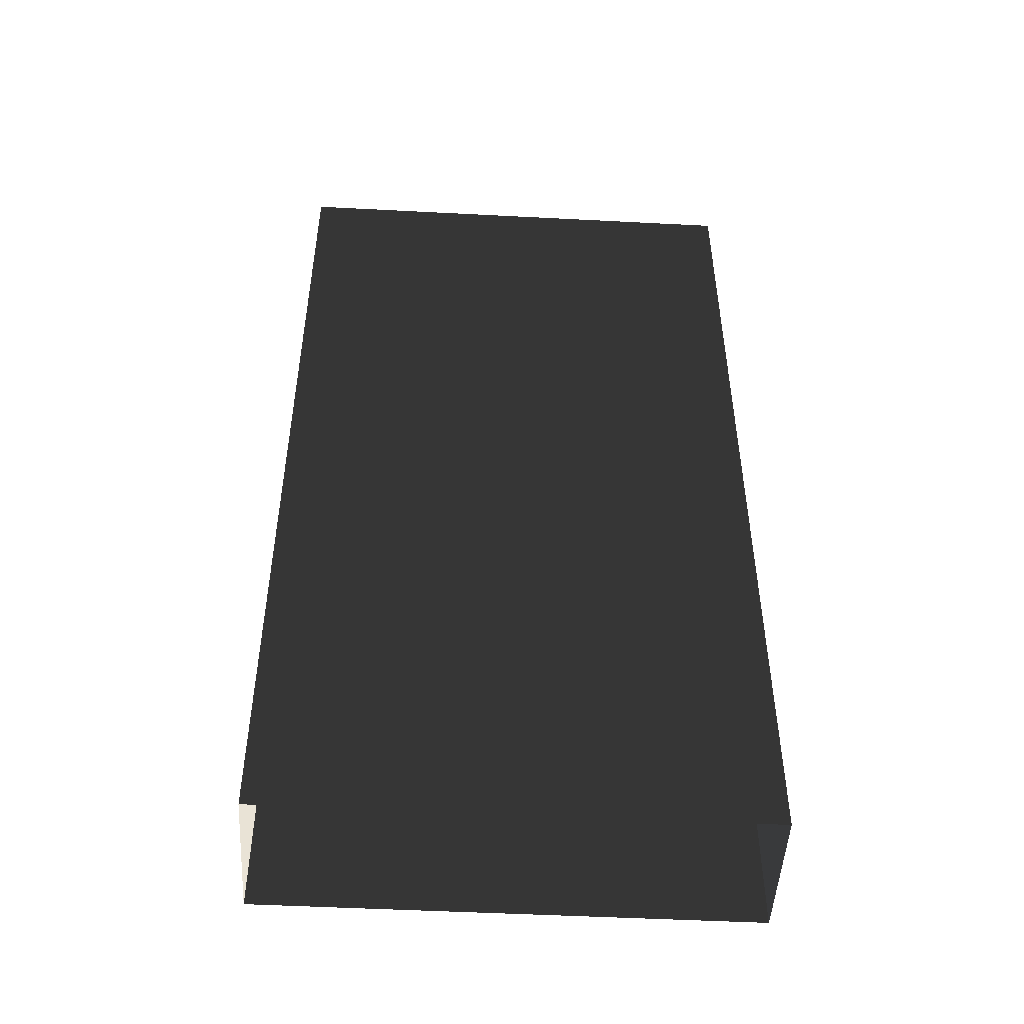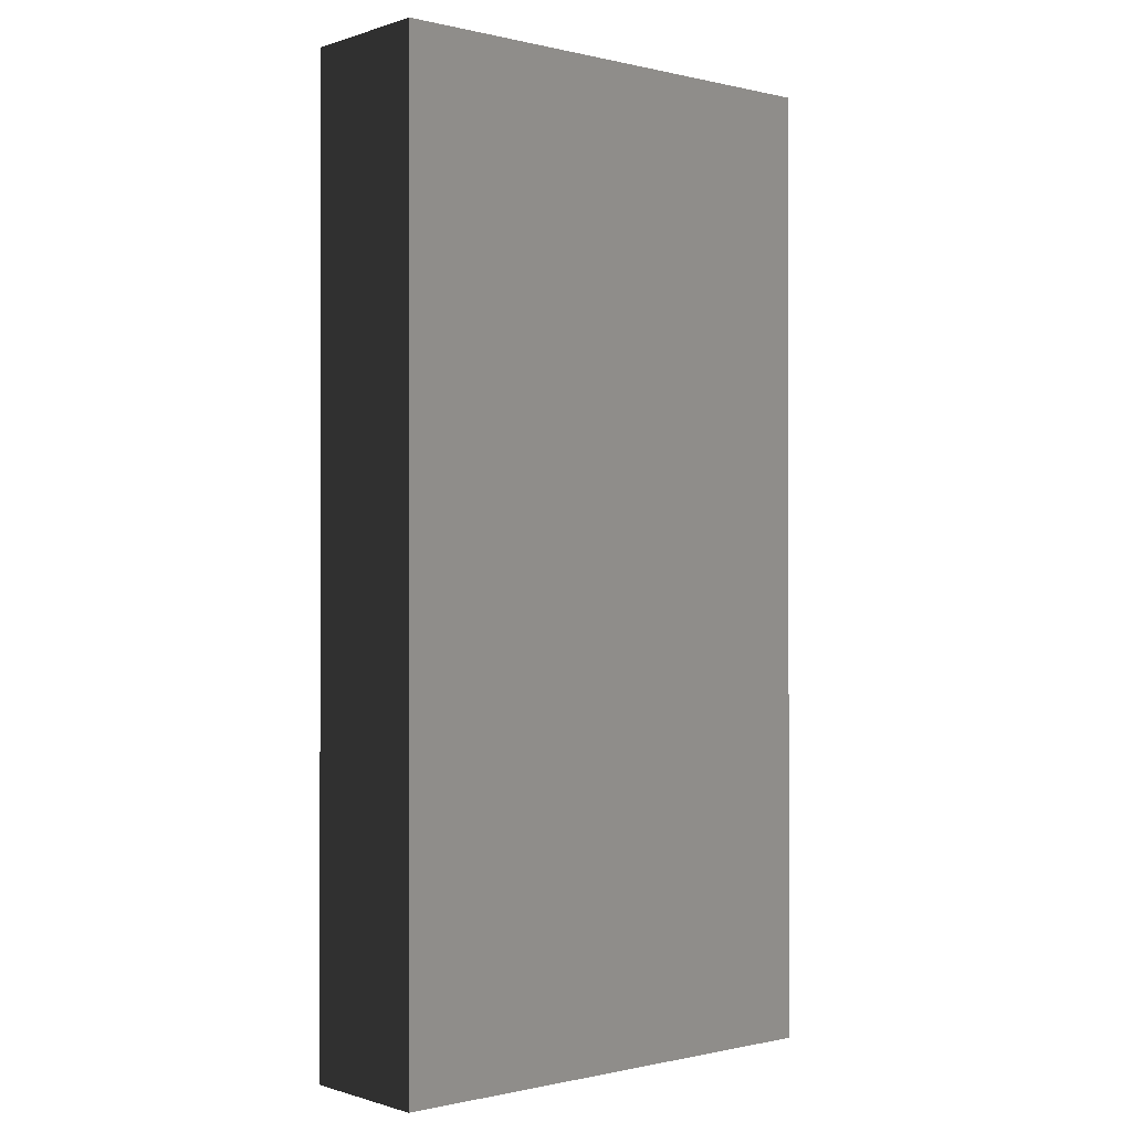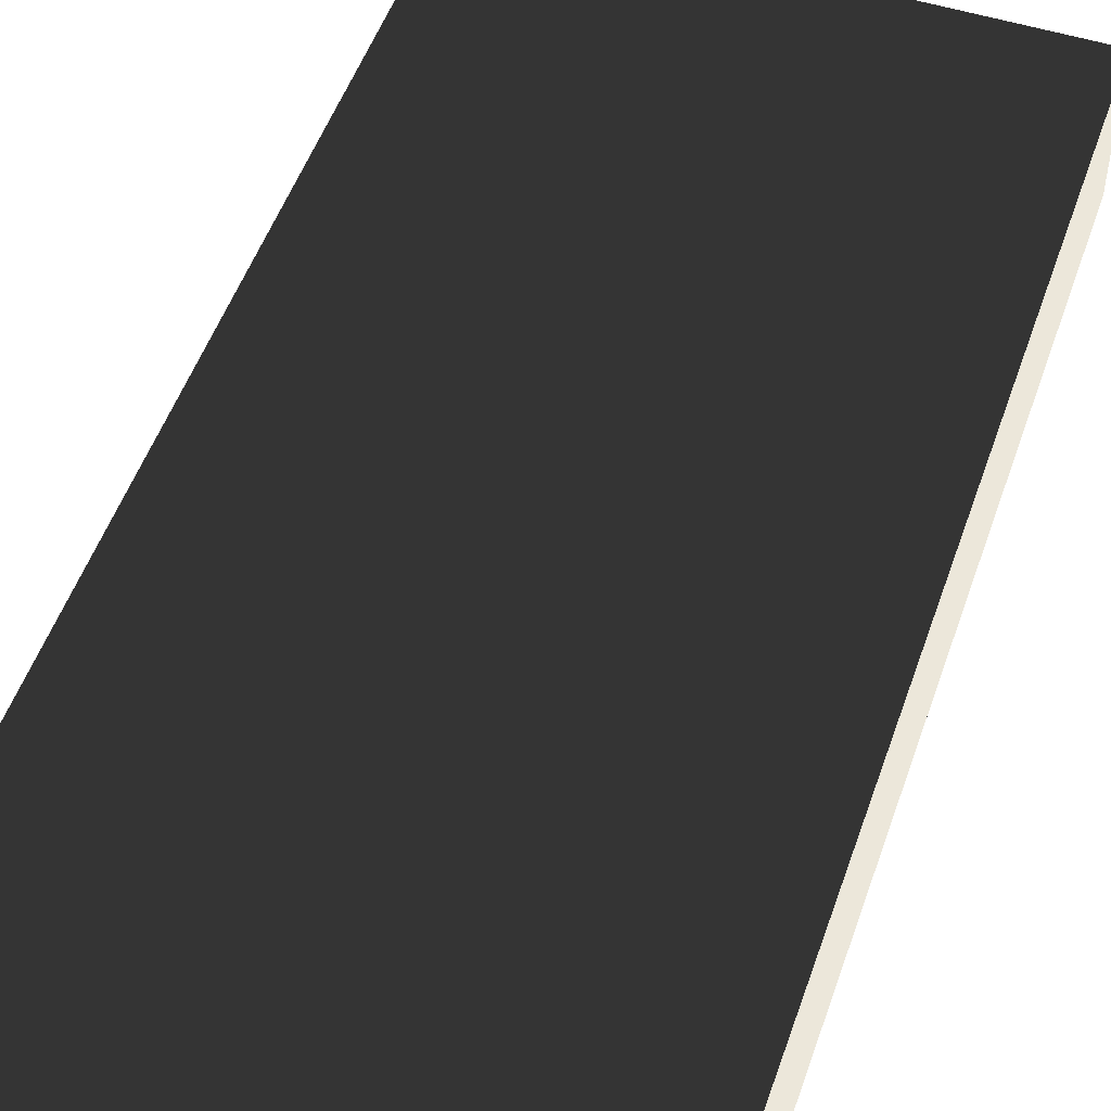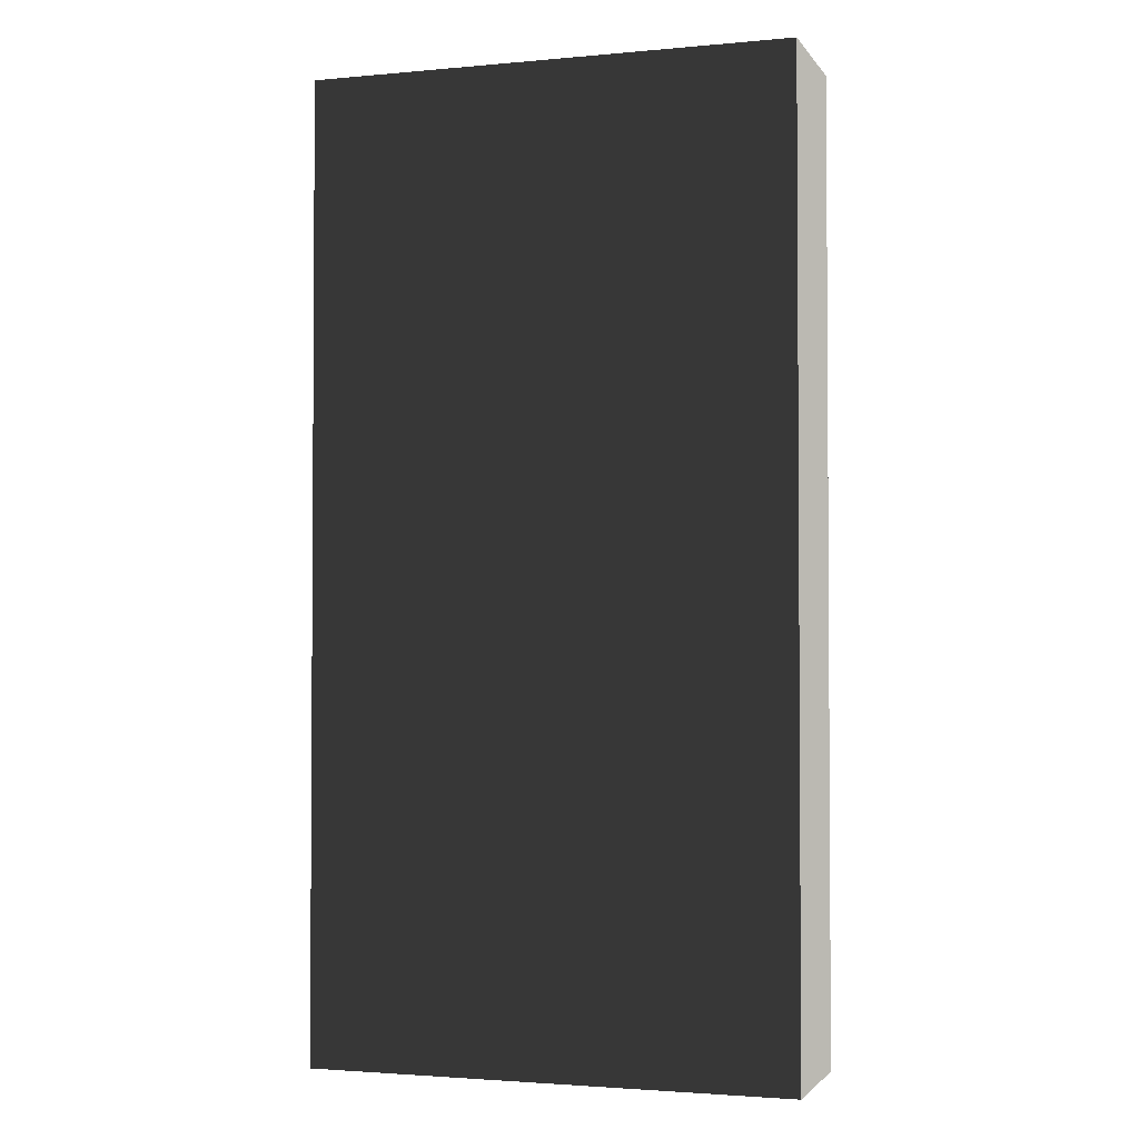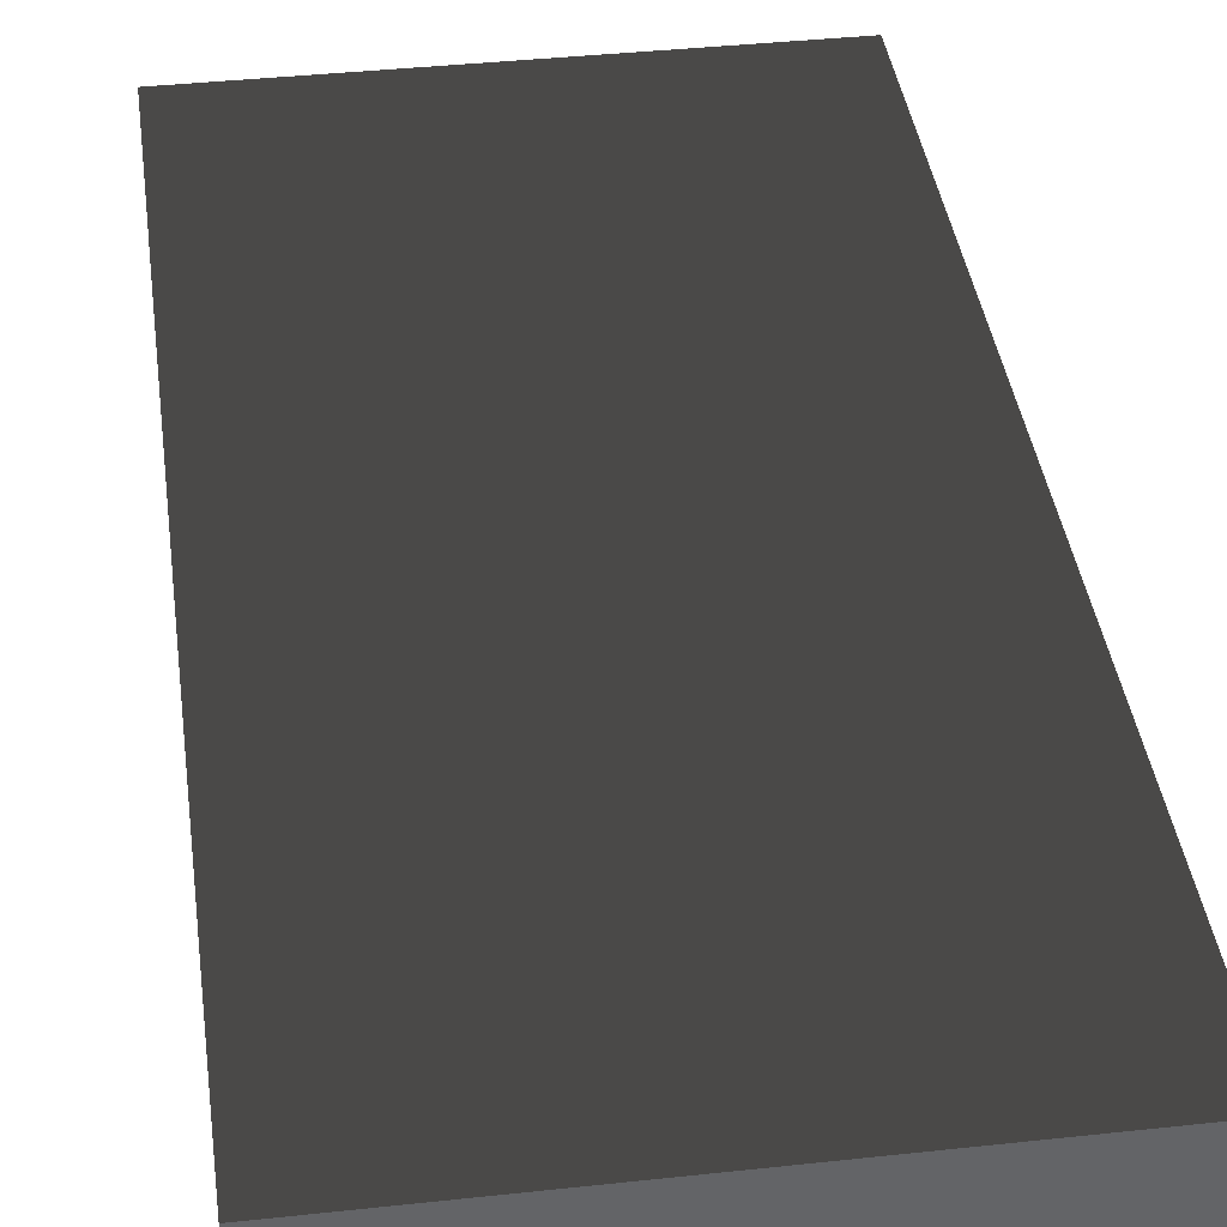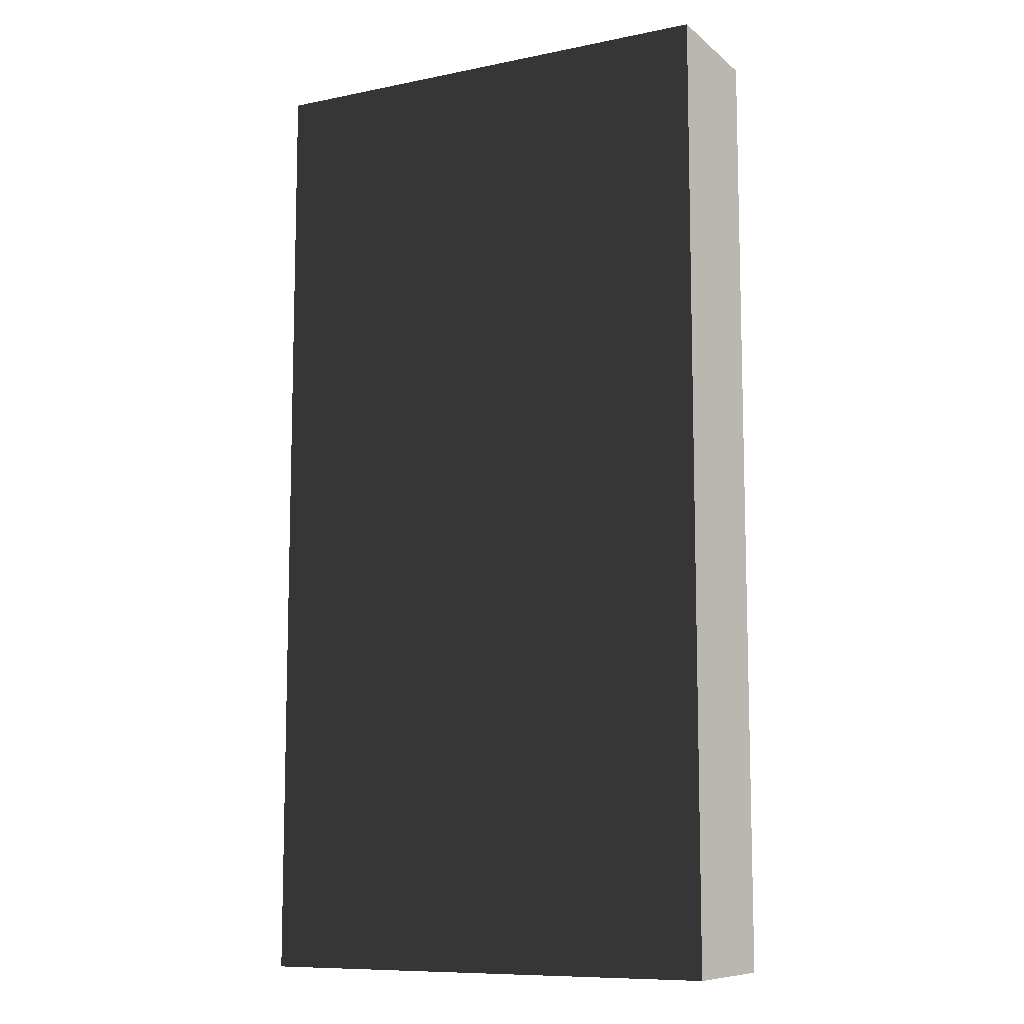
<metadata>
{"format":"obj","ext":"obj","renderer":"f3d","projection":"perspective","resolution":1024,"background":"white","views":[{"elev":-49.1,"azim":176.7,"up":"+Y"},{"elev":-0.5,"azim":-40.5,"up":"+Y"},{"elev":51.5,"azim":18.9,"up":"+Z"},{"elev":-2.3,"azim":-162.1,"up":"+Y"},{"elev":39.3,"azim":172.3,"up":"+Z"},{"elev":-9.7,"azim":27.8,"up":"+Y"}]}
</metadata>
<code>
v 1.907e-06 -1 1.168e-22
v -1 -1 -6.123e-17
v 1.907e-06 1 1.168e-22
v -1 1 -6.123e-17
v -1 -1 -6.123e-17
v -1 -1 -0.2881
v -1 1 -6.123e-17
v -1 1 -0.2881
v -1 -1 -0.2881
v 1.907e-06 -1 -0.2881
v -1 1 -0.2881
v 1.907e-06 1 -0.2881
v 1.907e-06 -1 -0.2881
v 1.907e-06 -1 1.168e-22
v 1.907e-06 1 -0.2881
v 1.907e-06 1 1.168e-22
v 1.907e-06 1 1.168e-22
v -1 1 -6.123e-17
v 1.907e-06 1 -0.2881
v -1 1 -0.2881
g Cube_(161)_1561_131
f 1 3 2
f 2 3 4
f 5 7 6
f 6 7 8
f 9 11 10
f 10 11 12
f 13 15 14
f 14 15 16
f 17 19 18
f 18 19 20

</code>
